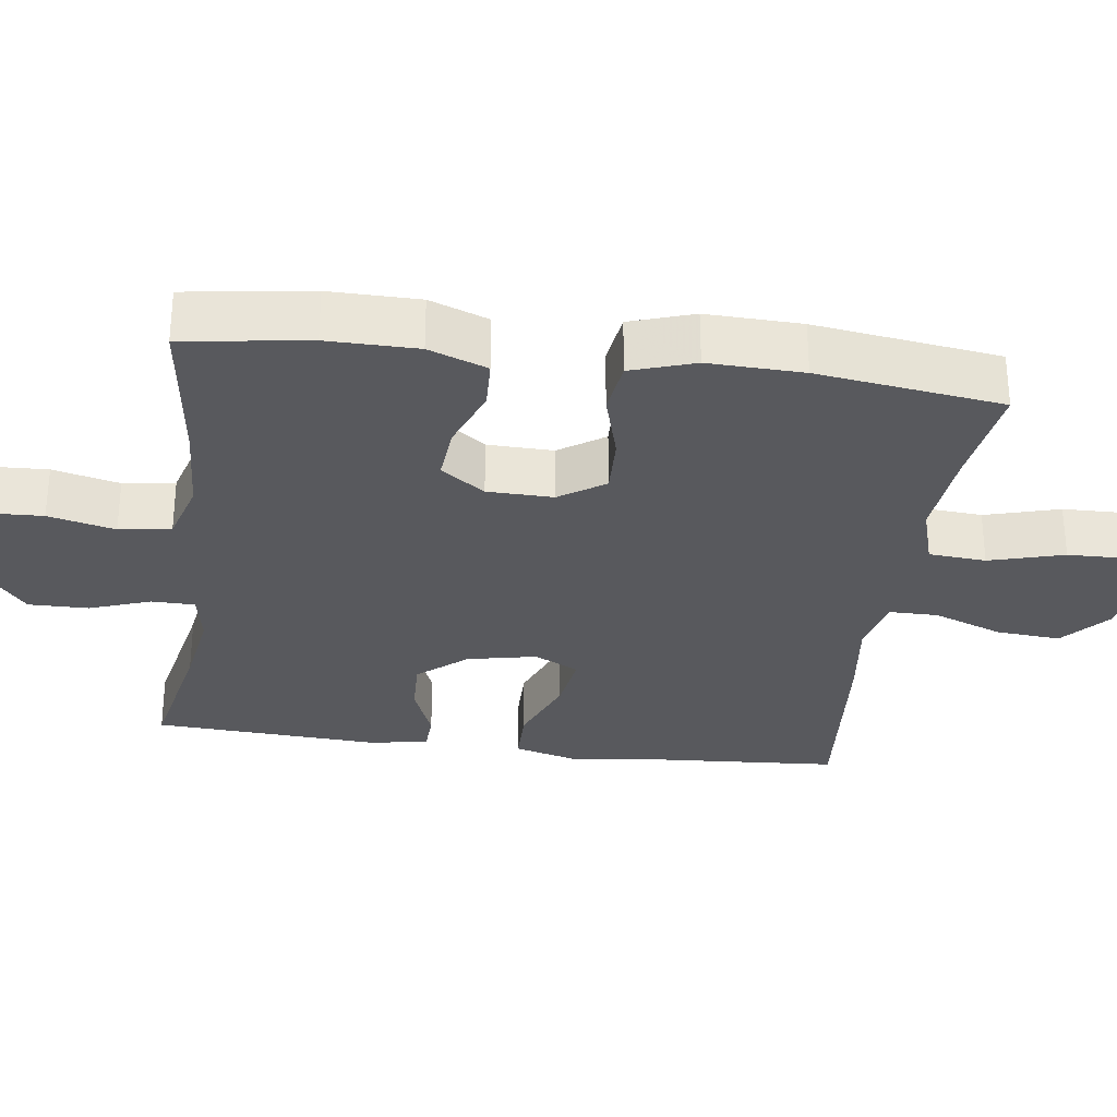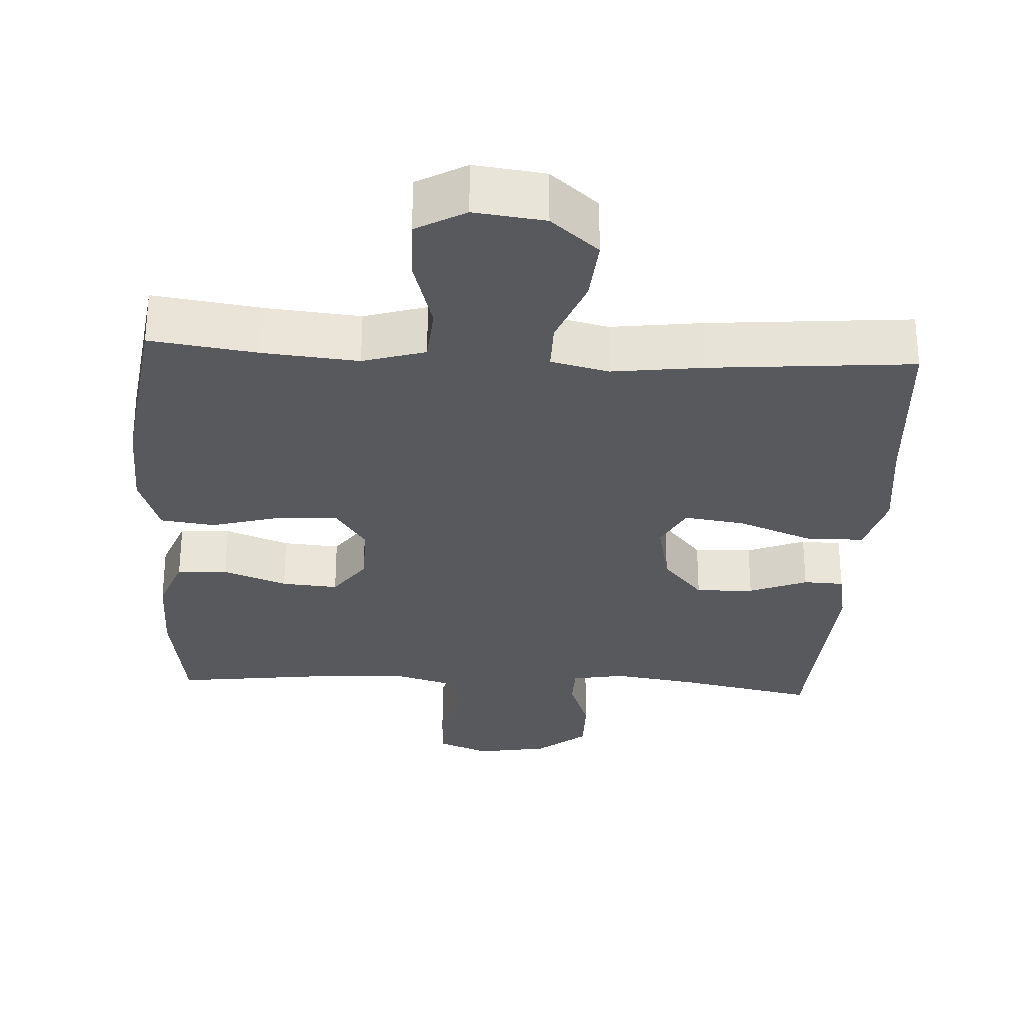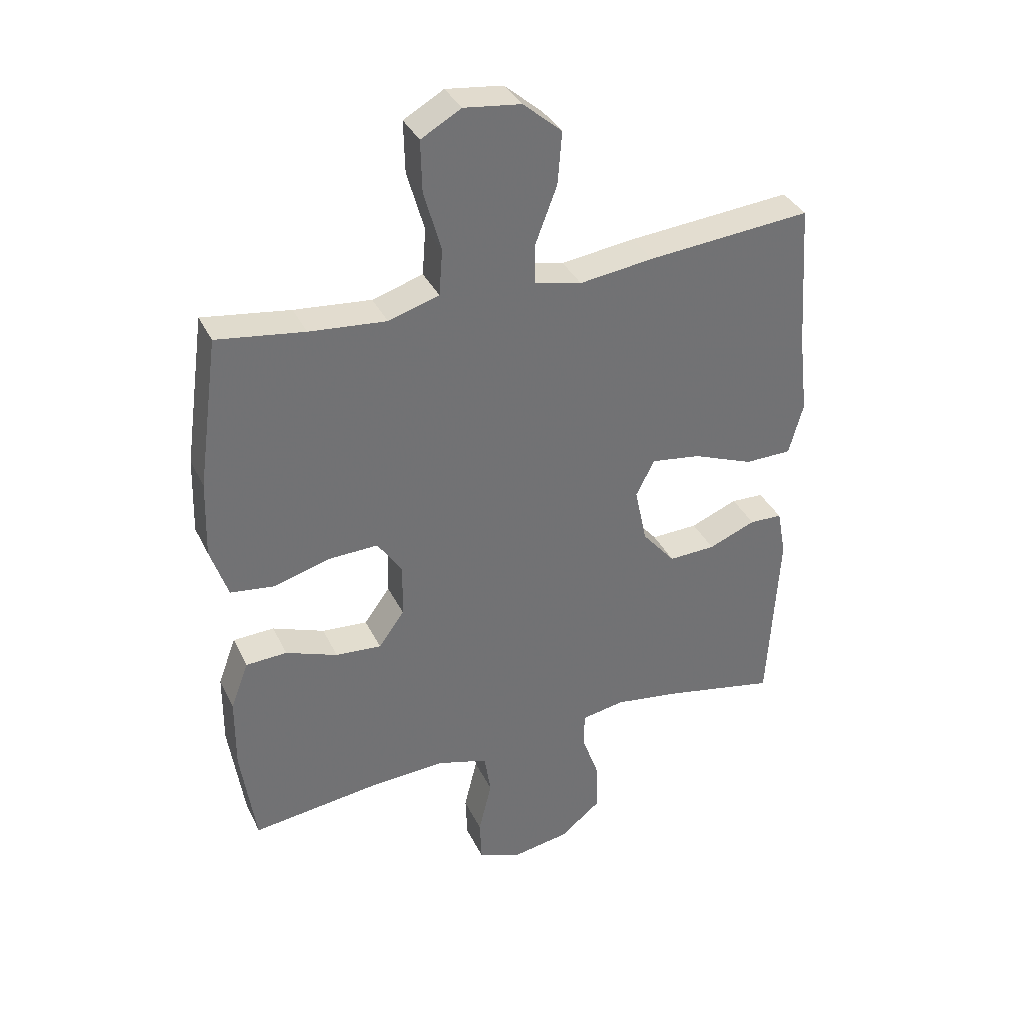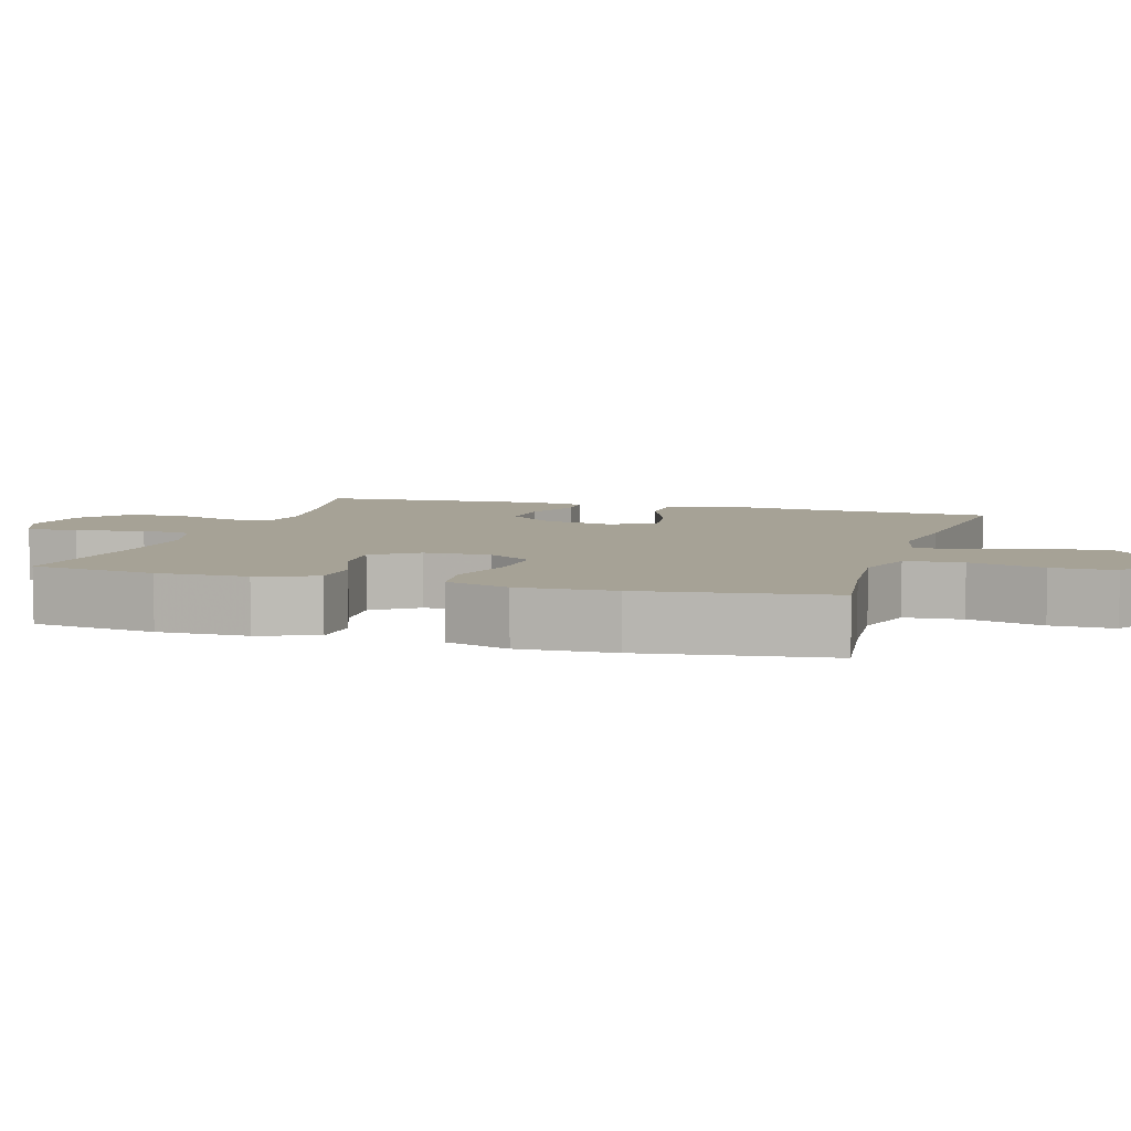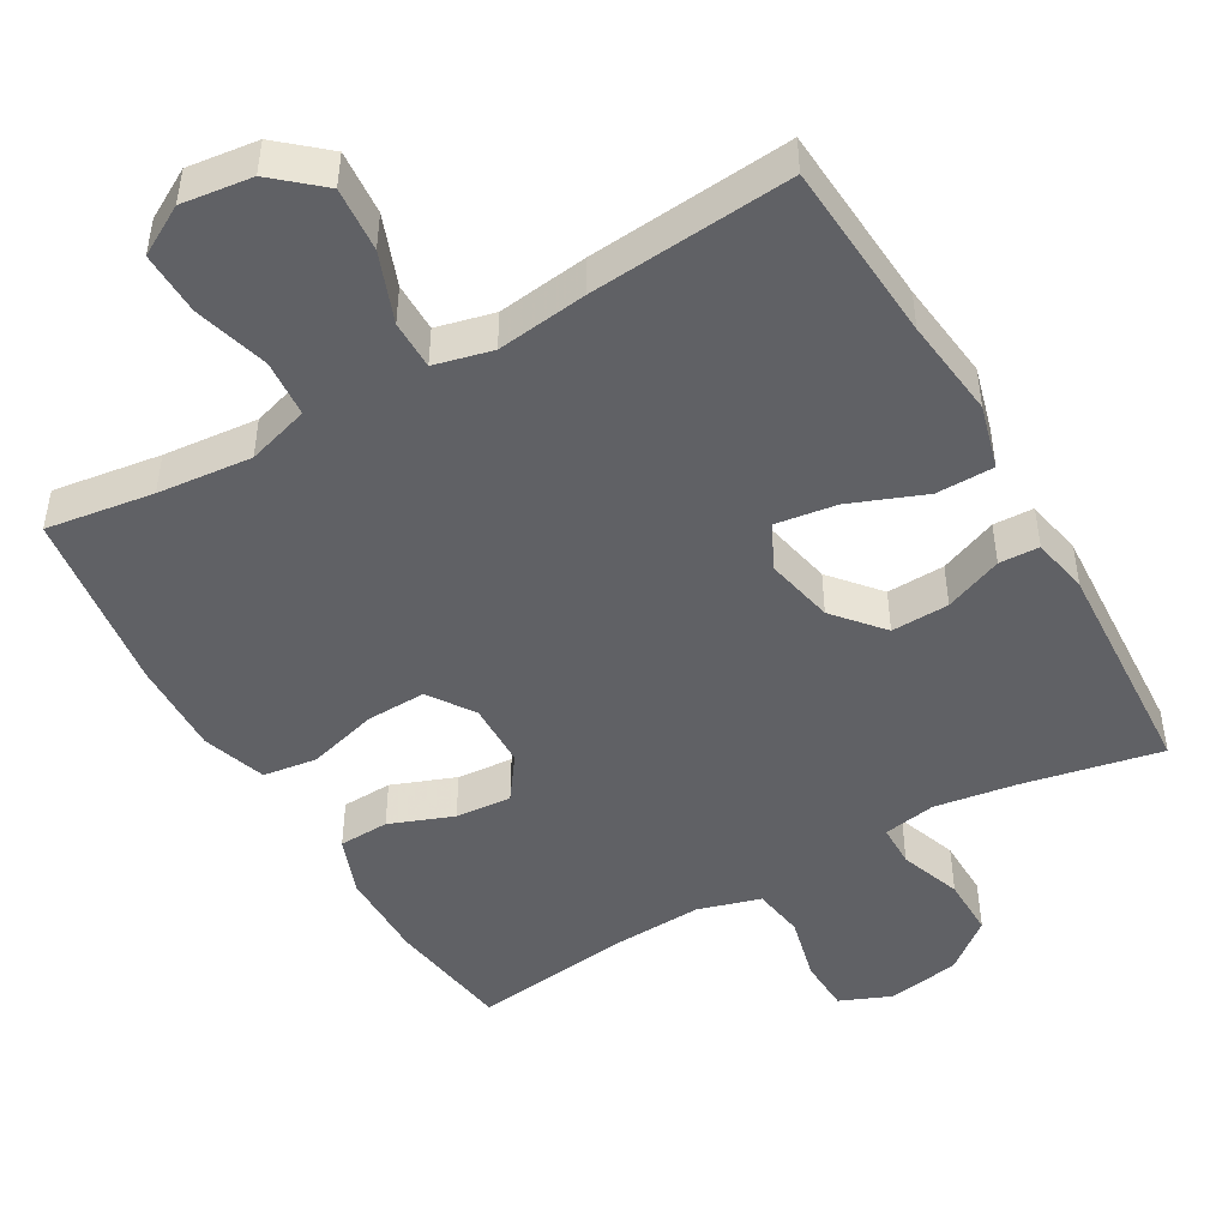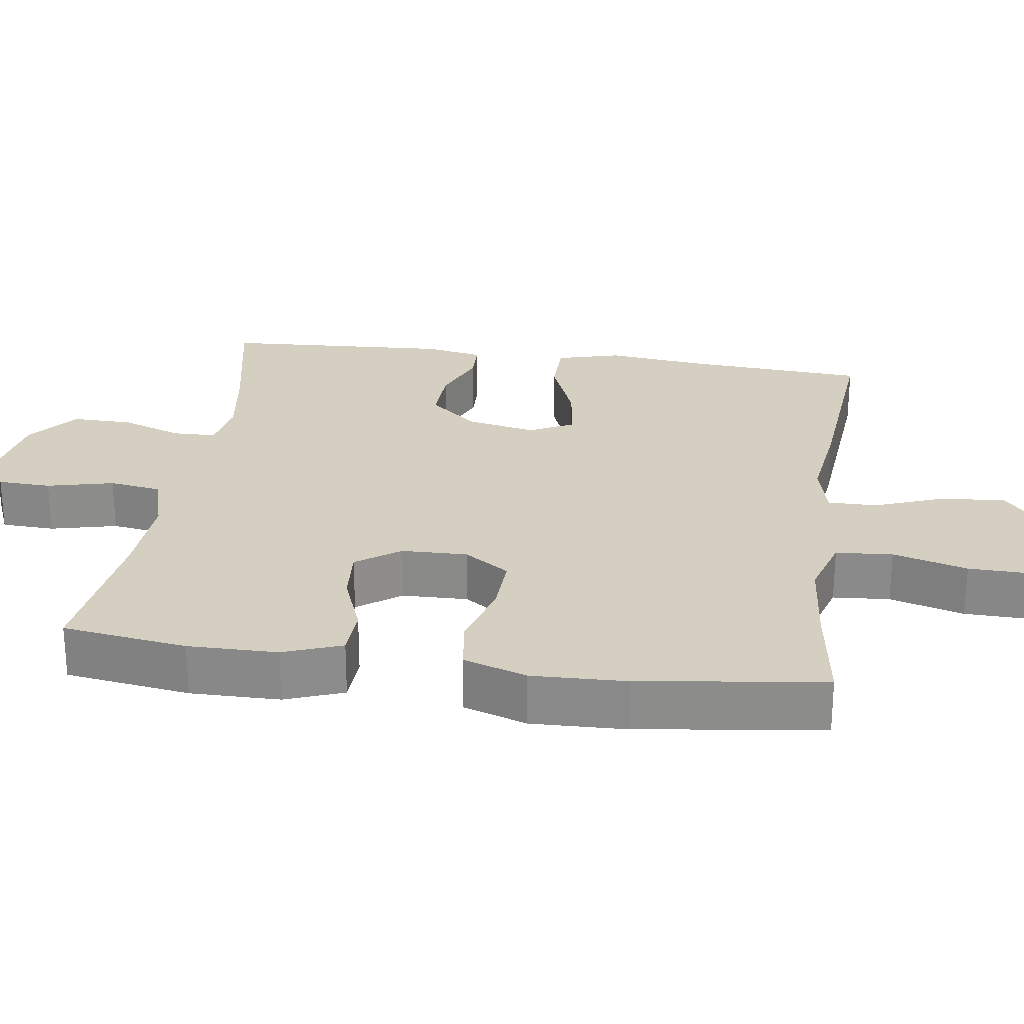
<metadata>
{"format":"obj","ext":"obj","renderer":"f3d","projection":"perspective","resolution":1024,"background":"white","views":[{"elev":-30.0,"azim":-97.7,"up":"+Y"},{"elev":-29.6,"azim":-3.2,"up":"+Y"},{"elev":35.9,"azim":-23.3,"up":"+Z"},{"elev":6.3,"azim":-73.2,"up":"+Y"},{"elev":-47.4,"azim":29.9,"up":"+Y"},{"elev":25.9,"azim":-81.9,"up":"+Y"}]}
</metadata>
<code>
v 0.5 0.07 0.5
v 0.517 0.07 0.253
v 0.533 0.07 0.117
v 0.509 0.07 0.029
v 0.43 0.07 0.028
v 0.328 0.07 0.068
v 0.245 0.07 0.08
v 0.214 0.07 0.019
v 0.234 0.07 -0.076
v 0.29 0.07 -0.142
v 0.369 0.07 -0.139
v 0.448 0.07 -0.107
v 0.503 0.07 -0.109
v 0.518 0.07 -0.188
v 0.5 0.07 -0.5
v 0.312 0.07 -0.462
v 0.199 0.07 -0.445
v 0.127 0.07 -0.458
v 0.126 0.07 -0.517
v 0.156 0.07 -0.601
v 0.157 0.07 -0.683
v 0.089 0.07 -0.738
v -0.01 0.07 -0.755
v -0.08 0.07 -0.726
v -0.083 0.07 -0.653
v -0.061 0.07 -0.562
v -0.072 0.07 -0.491
v -0.158 0.07 -0.466
v -0.286 0.07 -0.473
v -0.5 0.07 -0.5
v -0.525 0.07 -0.329
v -0.524 0.07 -0.206
v -0.494 0.07 -0.126
v -0.425 0.07 -0.123
v -0.338 0.07 -0.156
v -0.261 0.07 -0.162
v -0.218 0.07 -0.102
v -0.216 0.07 -0.012
v -0.258 0.07 0.05
v -0.34 0.07 0.047
v -0.436 0.07 0.02
v -0.51 0.07 0.03
v -0.539 0.07 0.117
v -0.535 0.07 0.247
v -0.5 0.07 0.5
v -0.353 0.07 0.479
v -0.224 0.07 0.467
v -0.139 0.07 0.493
v -0.133 0.07 0.571
v -0.162 0.07 0.673
v -0.164 0.07 0.759
v -0.097 0.07 0.797
v -0.001 0.07 0.785
v 0.064 0.07 0.729
v 0.057 0.07 0.641
v 0.021 0.07 0.546
v 0.021 0.07 0.479
v 0.1 0.07 0.46
v 0.224 0.07 0.476
v 0.5 0 0.5
v 0.517 0 0.253
v 0.533 0 0.117
v 0.509 0 0.029
v 0.43 0 0.028
v 0.328 0 0.068
v 0.245 0 0.08
v 0.214 0 0.019
v 0.234 0 -0.076
v 0.29 0 -0.142
v 0.369 0 -0.139
v 0.448 0 -0.107
v 0.503 0 -0.109
v 0.518 0 -0.188
v 0.5 0 -0.5
v 0.312 0 -0.462
v 0.199 0 -0.445
v 0.127 0 -0.458
v 0.126 0 -0.517
v 0.156 0 -0.601
v 0.157 0 -0.683
v 0.089 0 -0.738
v -0.01 0 -0.755
v -0.08 0 -0.726
v -0.083 0 -0.653
v -0.061 0 -0.562
v -0.072 0 -0.491
v -0.158 0 -0.466
v -0.286 0 -0.473
v -0.5 0 -0.5
v -0.525 0 -0.329
v -0.524 0 -0.206
v -0.494 0 -0.126
v -0.425 0 -0.123
v -0.338 0 -0.156
v -0.261 0 -0.162
v -0.218 0 -0.102
v -0.216 0 -0.012
v -0.258 0 0.05
v -0.34 0 0.047
v -0.436 0 0.02
v -0.51 0 0.03
v -0.539 0 0.117
v -0.535 0 0.247
v -0.5 0 0.5
v -0.353 0 0.479
v -0.224 0 0.467
v -0.139 0 0.493
v -0.133 0 0.571
v -0.162 0 0.673
v -0.164 0 0.759
v -0.097 0 0.797
v -0.001 0 0.785
v 0.064 0 0.729
v 0.057 0 0.641
v 0.021 0 0.546
v 0.021 0 0.479
v 0.1 0 0.46
v 0.224 0 0.476
f 58 59 1 2
f 57 58 2 3
f 53 54 55 56
f 53 56 57
f 52 53 57
f 49 50 51 52
f 48 49 52 57
f 47 48 57 3
f 43 44 45 46
f 40 41 42 43
f 39 40 43 46
f 38 39 46 47
f 32 33 34 35
f 32 35 36
f 29 30 31 32
f 28 29 32 36
f 27 28 36 37
f 23 24 25 26
f 23 26 27
f 22 23 27
f 19 20 21 22
f 18 19 22 27
f 17 18 27 37
f 13 14 15 16
f 11 12 13 16
f 10 11 16 17
f 9 10 17 37
f 3 4 5 6
f 3 6 7
f 47 3 7
f 38 47 7 8
f 8 9 37 38
f 61 60 118 117
f 62 61 117 116
f 115 114 113 112
f 116 115 112
f 116 112 111
f 111 110 109 108
f 116 111 108 107
f 62 116 107 106
f 105 104 103 102
f 102 101 100 99
f 105 102 99 98
f 106 105 98 97
f 94 93 92 91
f 95 94 91
f 91 90 89 88
f 95 91 88 87
f 96 95 87 86
f 85 84 83 82
f 86 85 82
f 86 82 81
f 81 80 79 78
f 86 81 78 77
f 96 86 77 76
f 75 74 73 72
f 75 72 71 70
f 76 75 70 69
f 96 76 69 68
f 65 64 63 62
f 66 65 62
f 66 62 106
f 67 66 106 97
f 97 96 68 67
f 1 60 61 2
f 2 61 62 3
f 3 62 63 4
f 4 63 64 5
f 5 64 65 6
f 6 65 66 7
f 7 66 67 8
f 8 67 68 9
f 9 68 69 10
f 10 69 70 11
f 11 70 71 12
f 12 71 72 13
f 13 72 73 14
f 14 73 74 15
f 15 74 75 16
f 16 75 76 17
f 17 76 77 18
f 18 77 78 19
f 19 78 79 20
f 20 79 80 21
f 21 80 81 22
f 22 81 82 23
f 23 82 83 24
f 24 83 84 25
f 25 84 85 26
f 26 85 86 27
f 27 86 87 28
f 28 87 88 29
f 29 88 89 30
f 30 89 90 31
f 31 90 91 32
f 32 91 92 33
f 33 92 93 34
f 34 93 94 35
f 35 94 95 36
f 36 95 96 37
f 37 96 97 38
f 38 97 98 39
f 39 98 99 40
f 40 99 100 41
f 41 100 101 42
f 42 101 102 43
f 43 102 103 44
f 44 103 104 45
f 45 104 105 46
f 46 105 106 47
f 47 106 107 48
f 48 107 108 49
f 49 108 109 50
f 50 109 110 51
f 51 110 111 52
f 52 111 112 53
f 53 112 113 54
f 54 113 114 55
f 55 114 115 56
f 56 115 116 57
f 57 116 117 58
f 58 117 118 59
f 59 118 60 1

</code>
